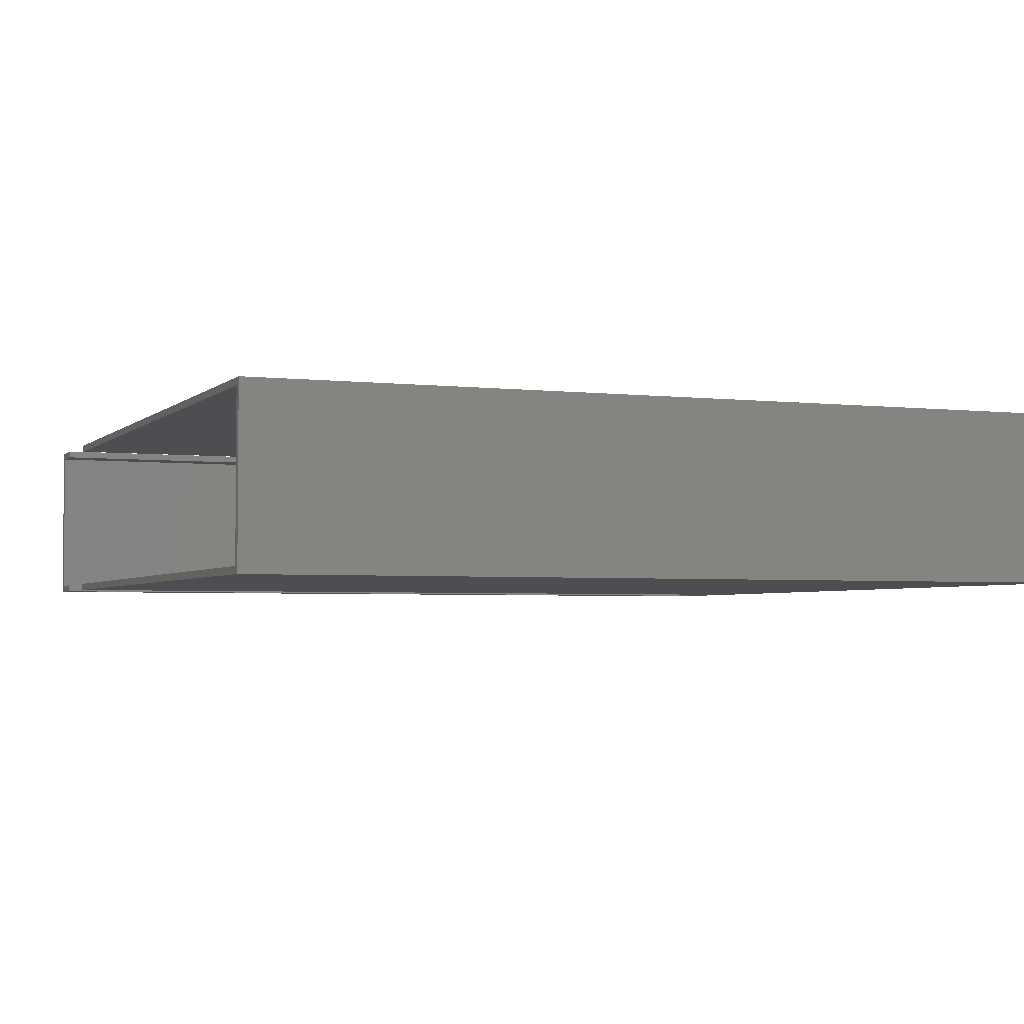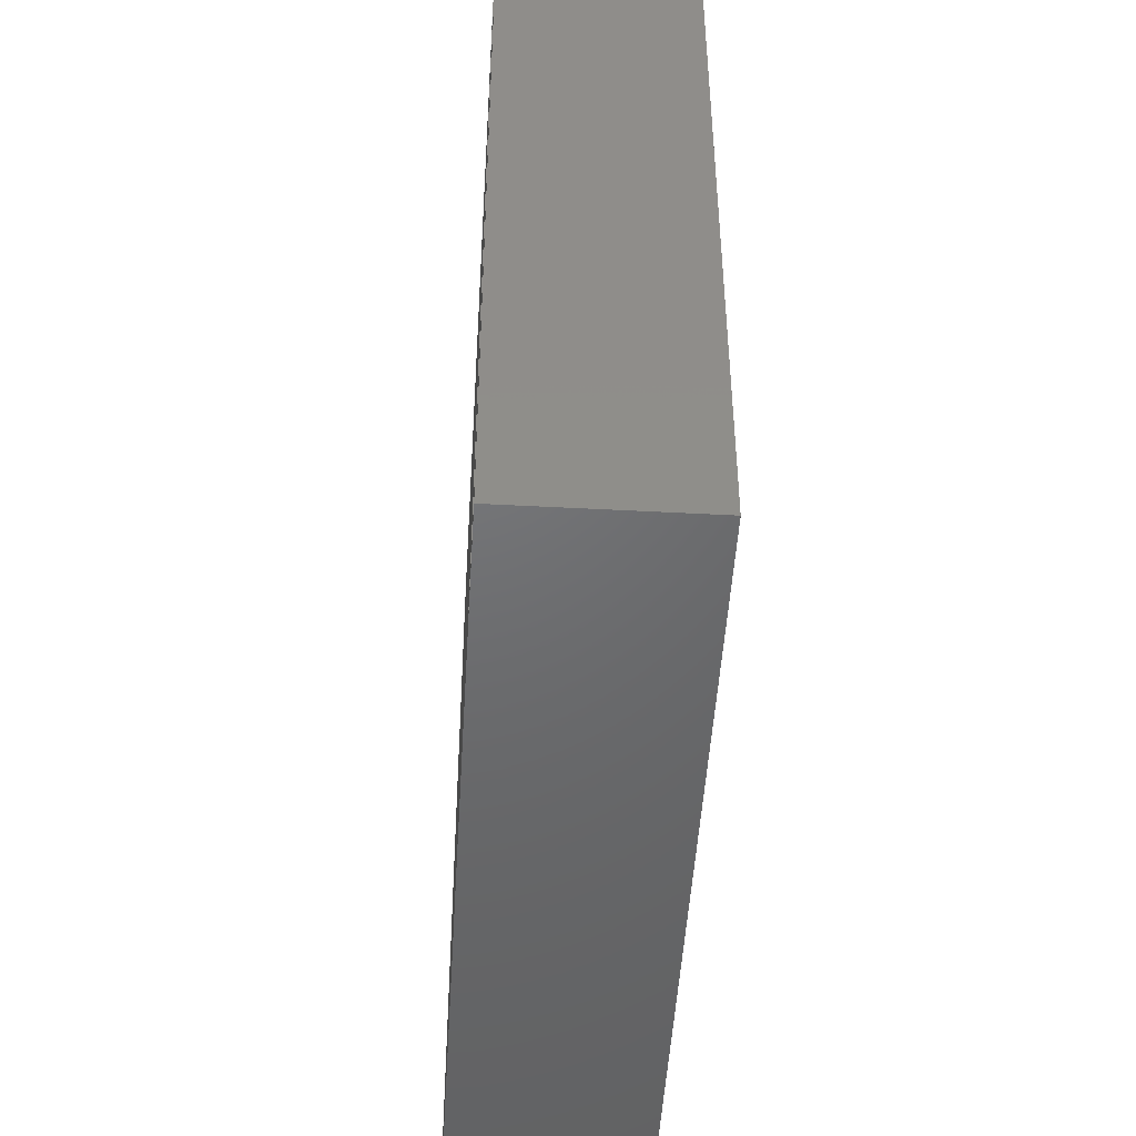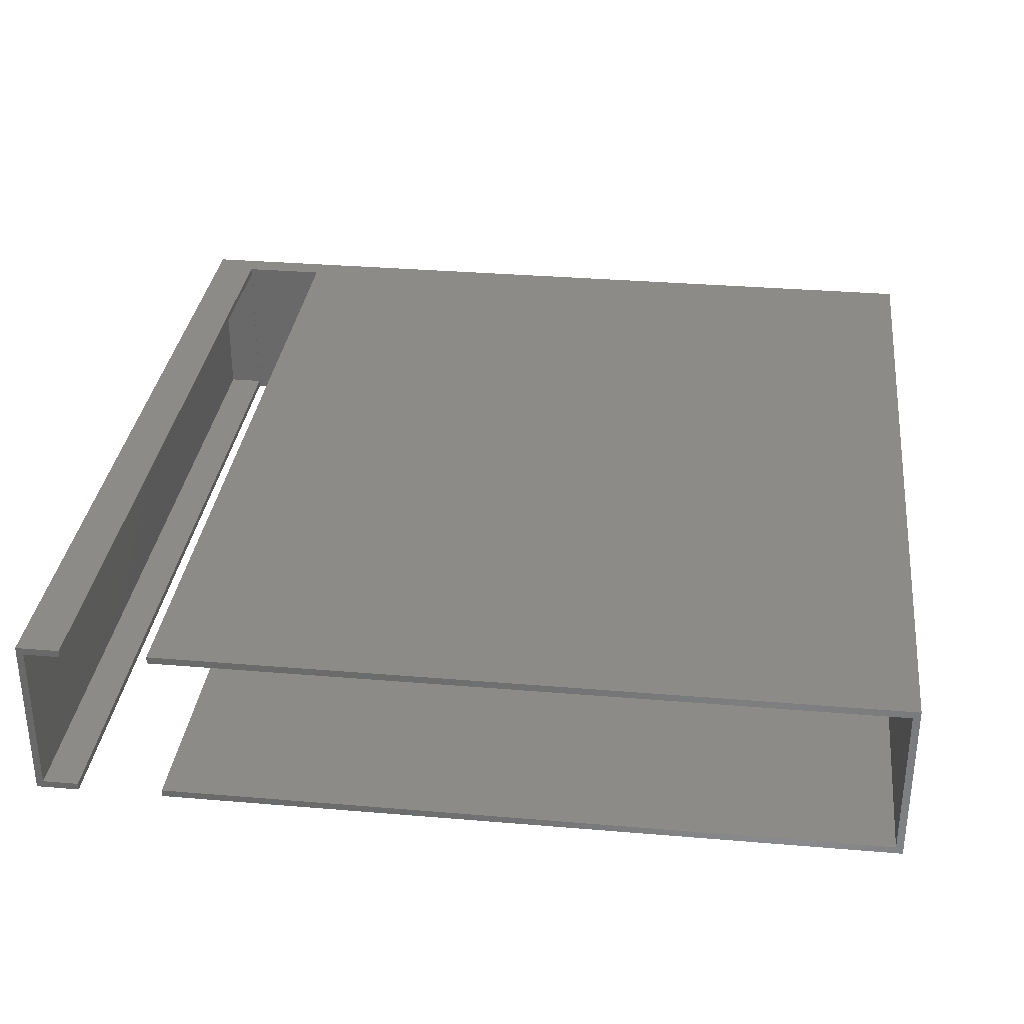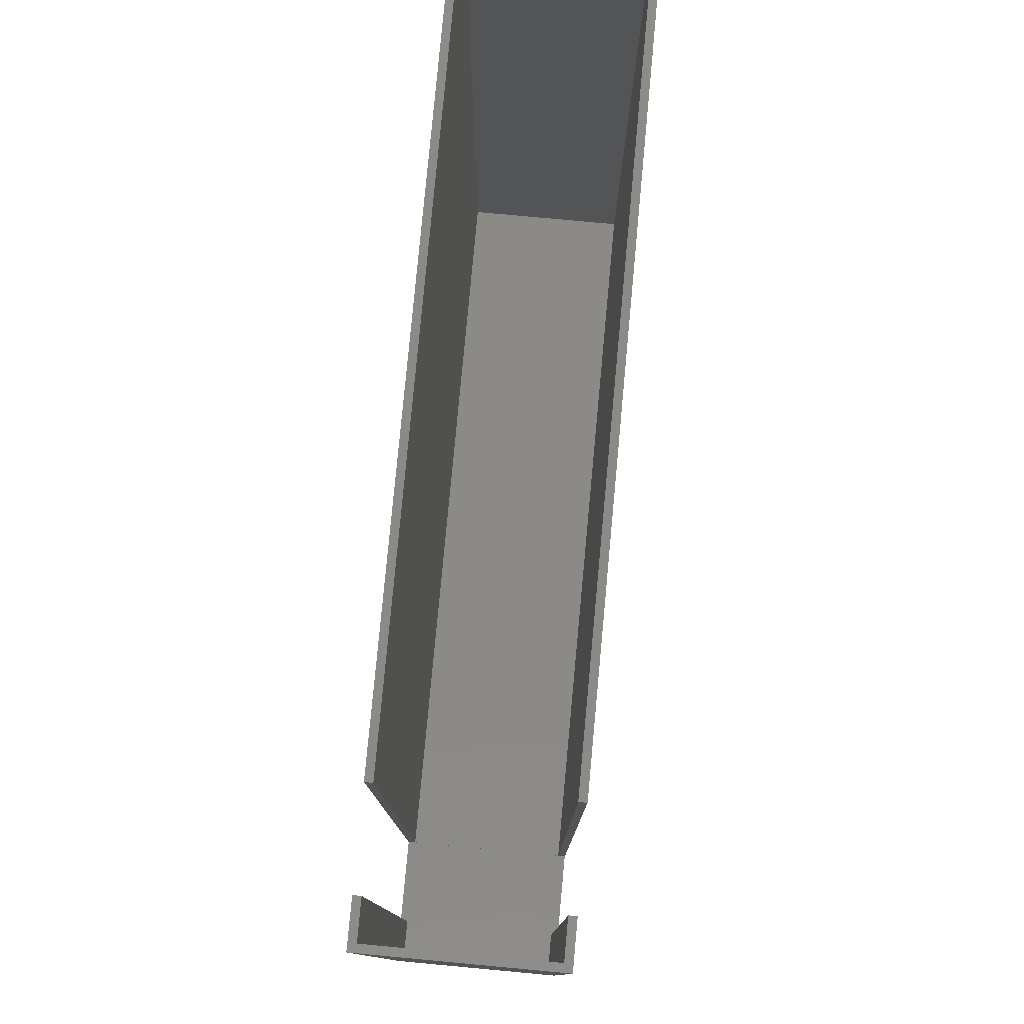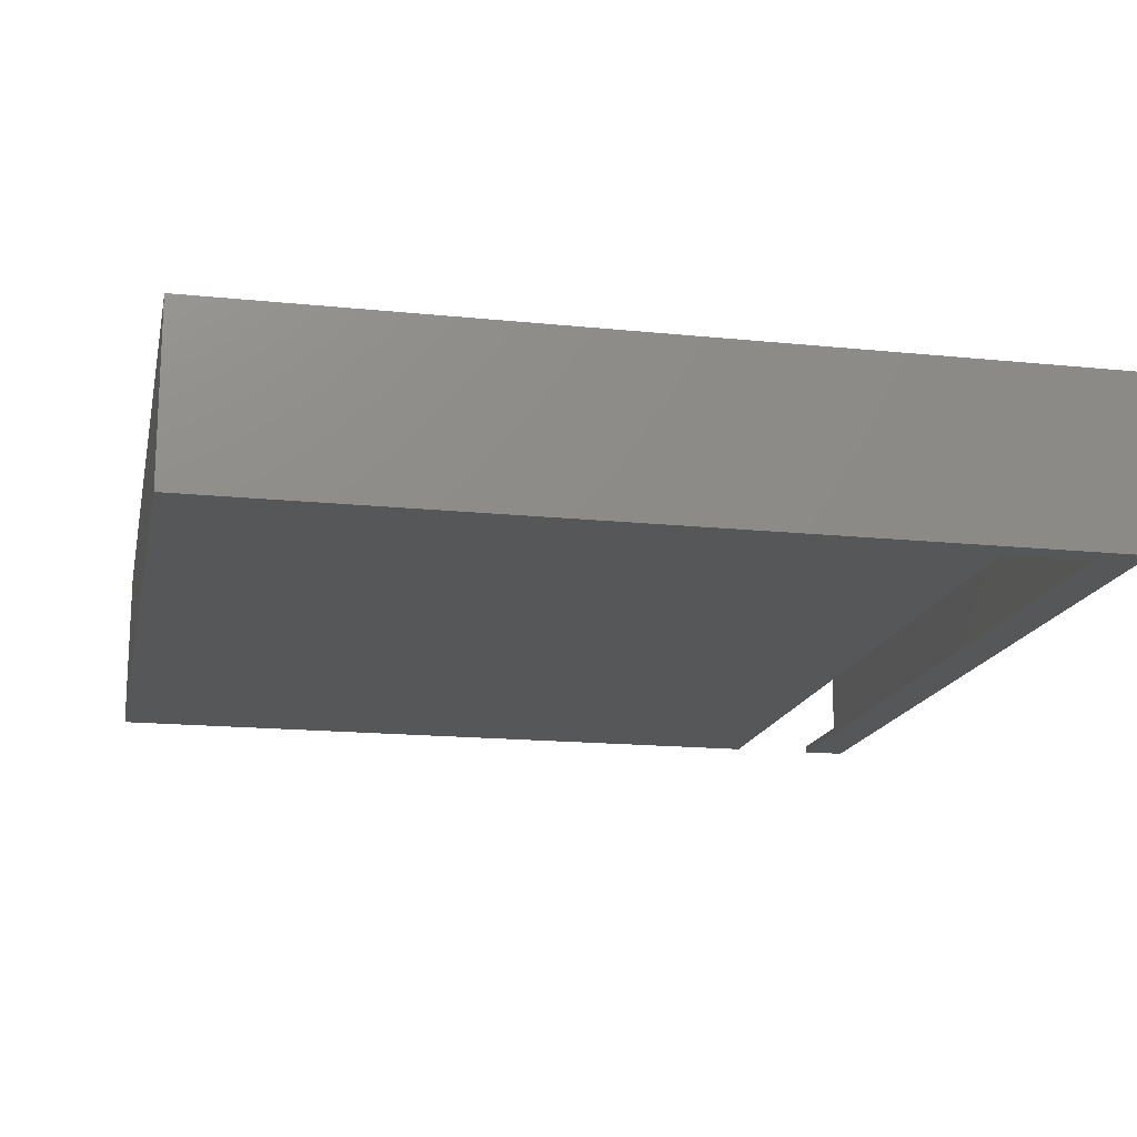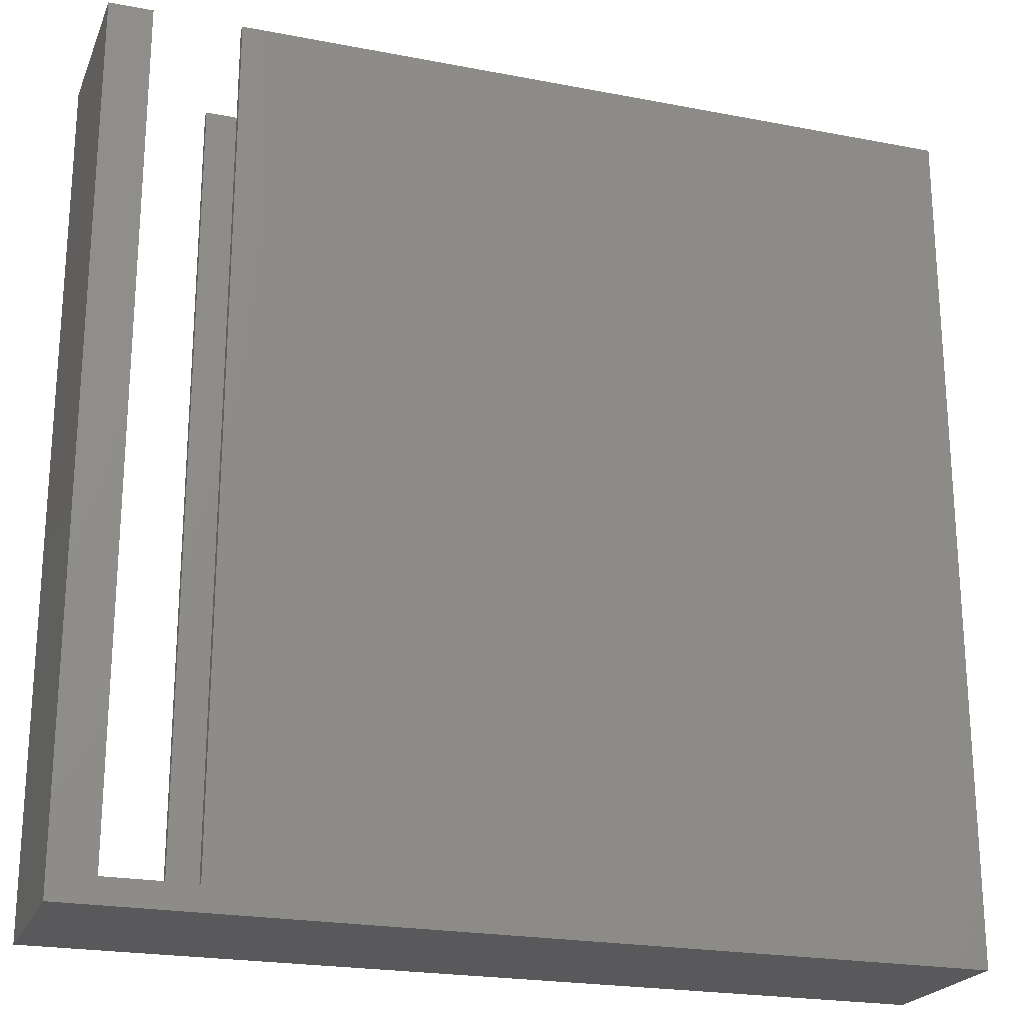
<metadata>
{"format":"stl","ext":"stl","renderer":"f3d","projection":"perspective","resolution":1024,"background":"white","views":[{"elev":-3.3,"azim":-112.0,"up":"+Z"},{"elev":-48.6,"azim":86.6,"up":"+Y"},{"elev":32.6,"azim":-173.3,"up":"+Z"},{"elev":79.3,"azim":95.3,"up":"+Y"},{"elev":-16.4,"azim":-11.9,"up":"+Z"},{"elev":-22.2,"azim":161.5,"up":"+Y"}]}
</metadata>
<code>
# stl→obj: 32 verts, 60 faces
v 22.5 50 -4.58
v 22.5 50 -5
v 22.5 1.42 -4.58
v 22.5 1.4 -5
v 22.5 1.4 5
v 22.5 1.42 4.58
v 22.5 50 5
v 22.5 50 4.58
v 17.5 50 -4.58
v 17.5 1.42 -4.58
v 17.5 50 -5
v 17.5 1.4 -5
v 17.5 1.42 4.58
v 17.5 1.4 5
v 17.5 50 5
v 17.5 50 4.58
v -24.58 50 -4.58
v -24.58 1.42 -4.58
v 24.58 1.42 -4.58
v 24.58 50 -4.58
v -24.58 1.42 4.58
v 24.58 1.42 4.58
v -24.58 50 4.58
v 24.58 50 4.58
v -25 50 -5
v -25 50 5
v 25 50 -5
v 25 50 5
v -25 0 5
v 25 0 5
v -25 0 -5
v 25 0 -5
f 1 2 3
f 3 2 4
f 3 4 5
f 3 5 6
f 6 5 7
f 6 7 8
f 9 10 11
f 11 10 12
f 12 10 13
f 12 13 14
f 14 13 15
f 15 13 16
f 5 4 14
f 14 4 12
f 9 17 10
f 10 17 18
f 3 19 1
f 1 19 20
f 13 10 21
f 21 10 18
f 3 6 19
f 19 6 22
f 13 21 16
f 16 21 23
f 8 24 6
f 6 24 22
f 9 11 17
f 17 11 25
f 17 25 26
f 17 26 23
f 23 26 15
f 23 15 16
f 1 20 2
f 2 20 27
f 27 20 24
f 27 24 28
f 28 24 7
f 7 24 8
f 17 23 18
f 18 23 21
f 24 20 22
f 22 20 19
f 26 29 14
f 14 29 30
f 14 30 5
f 5 30 28
f 5 28 7
f 14 15 26
f 31 29 25
f 25 29 26
f 31 12 32
f 32 12 4
f 32 4 27
f 27 4 2
f 31 25 12
f 12 25 11
f 30 32 28
f 28 32 27
f 30 29 32
f 32 29 31

</code>
